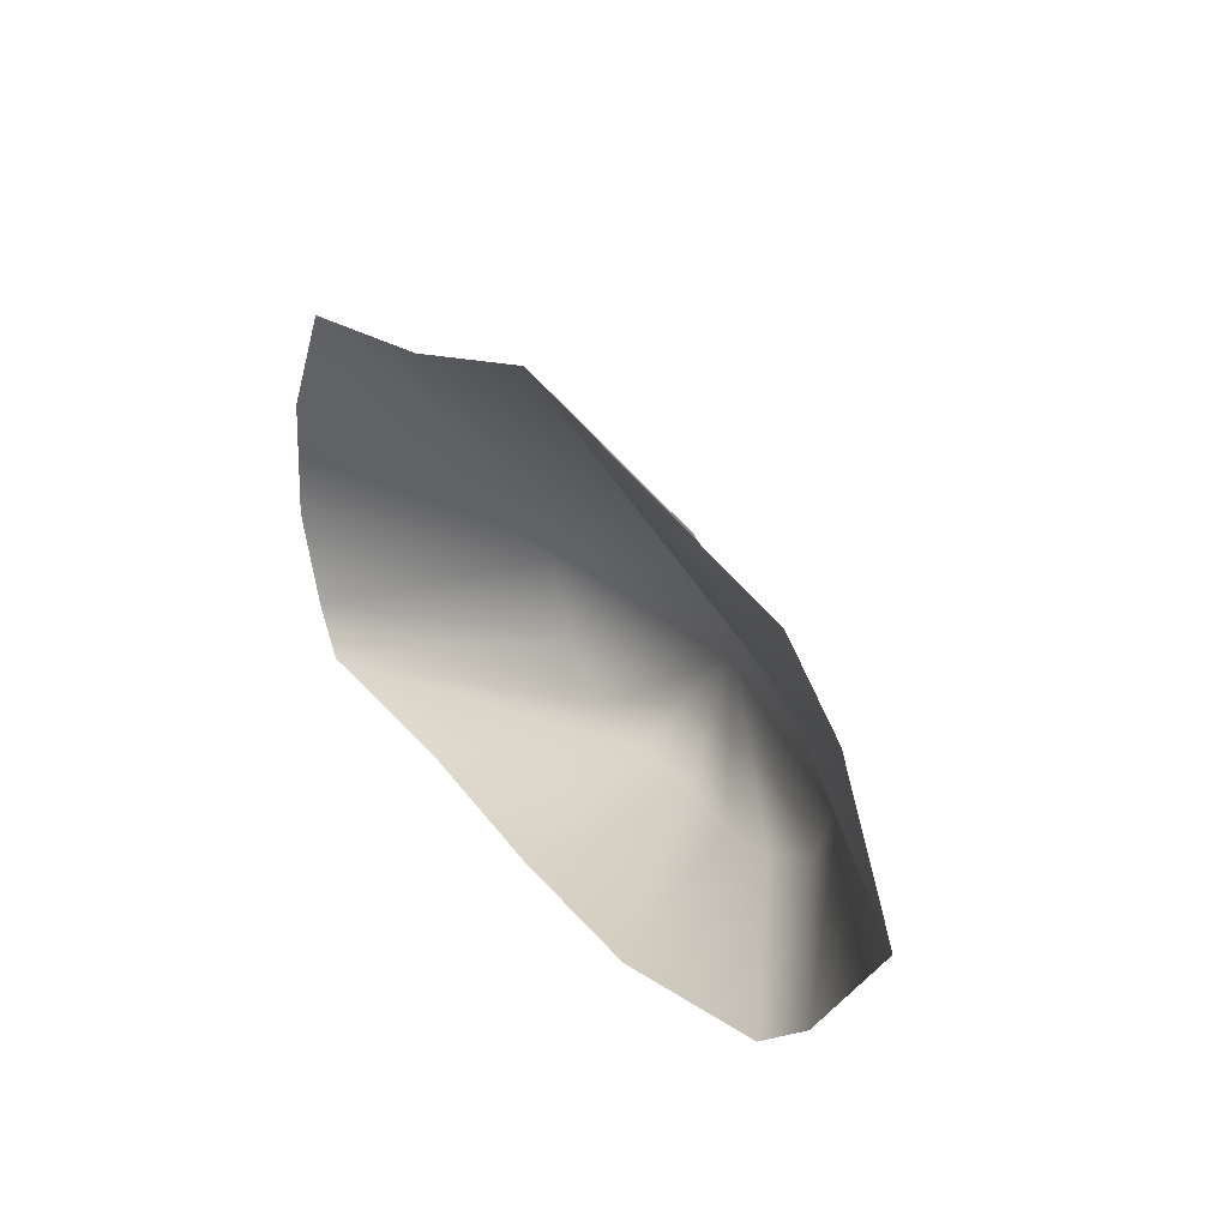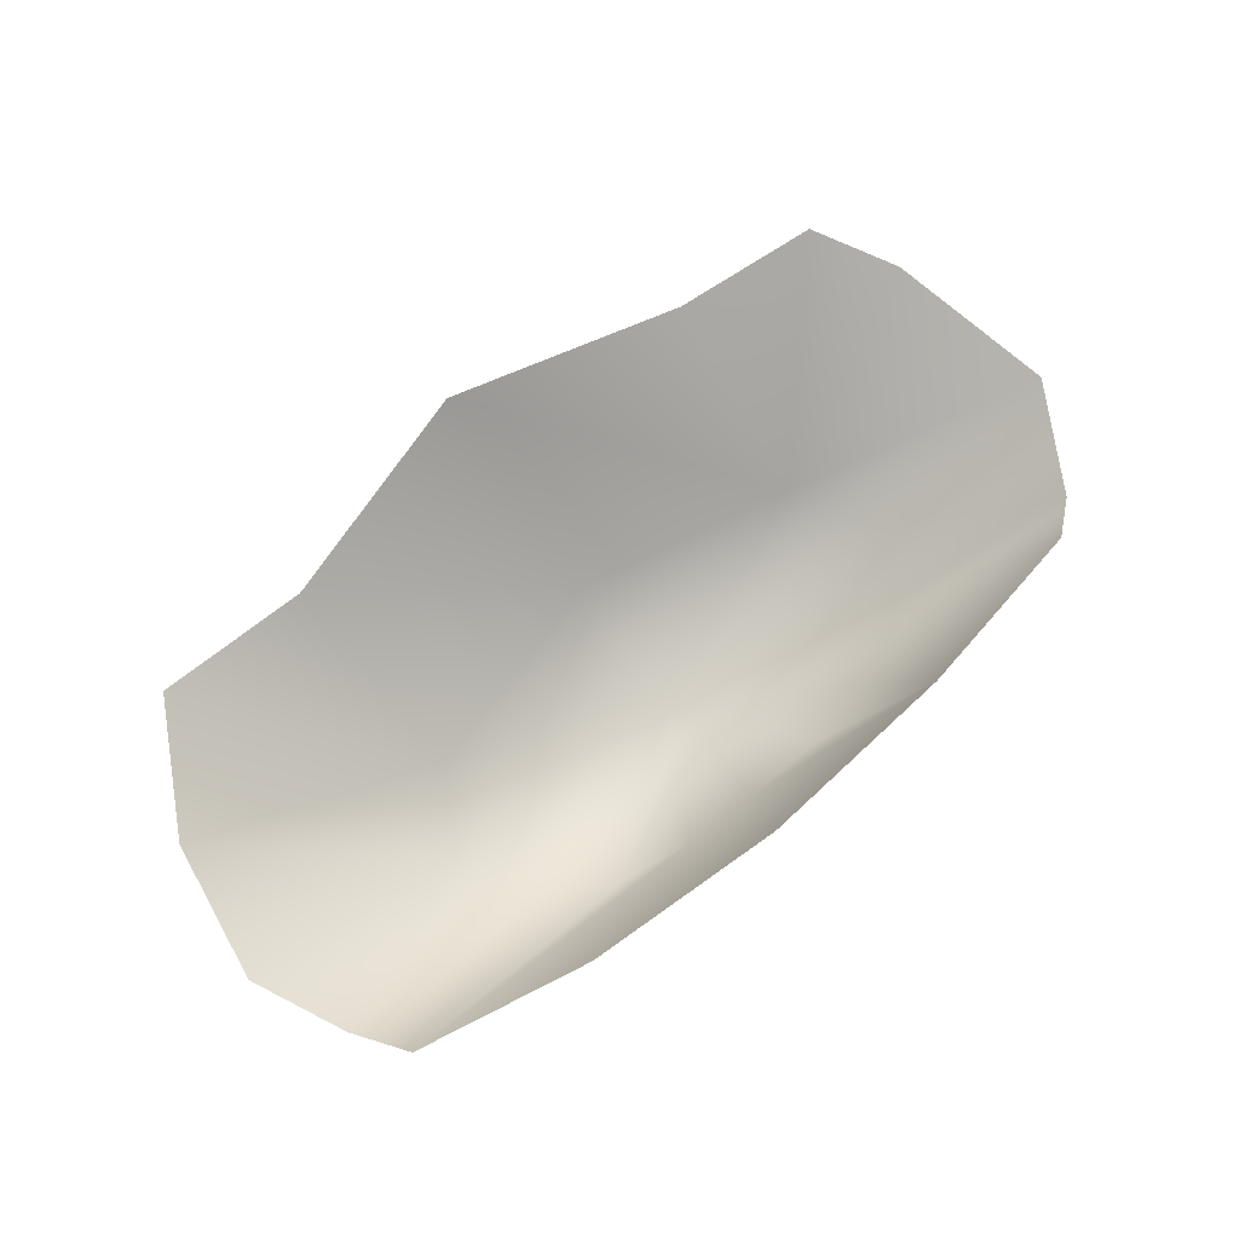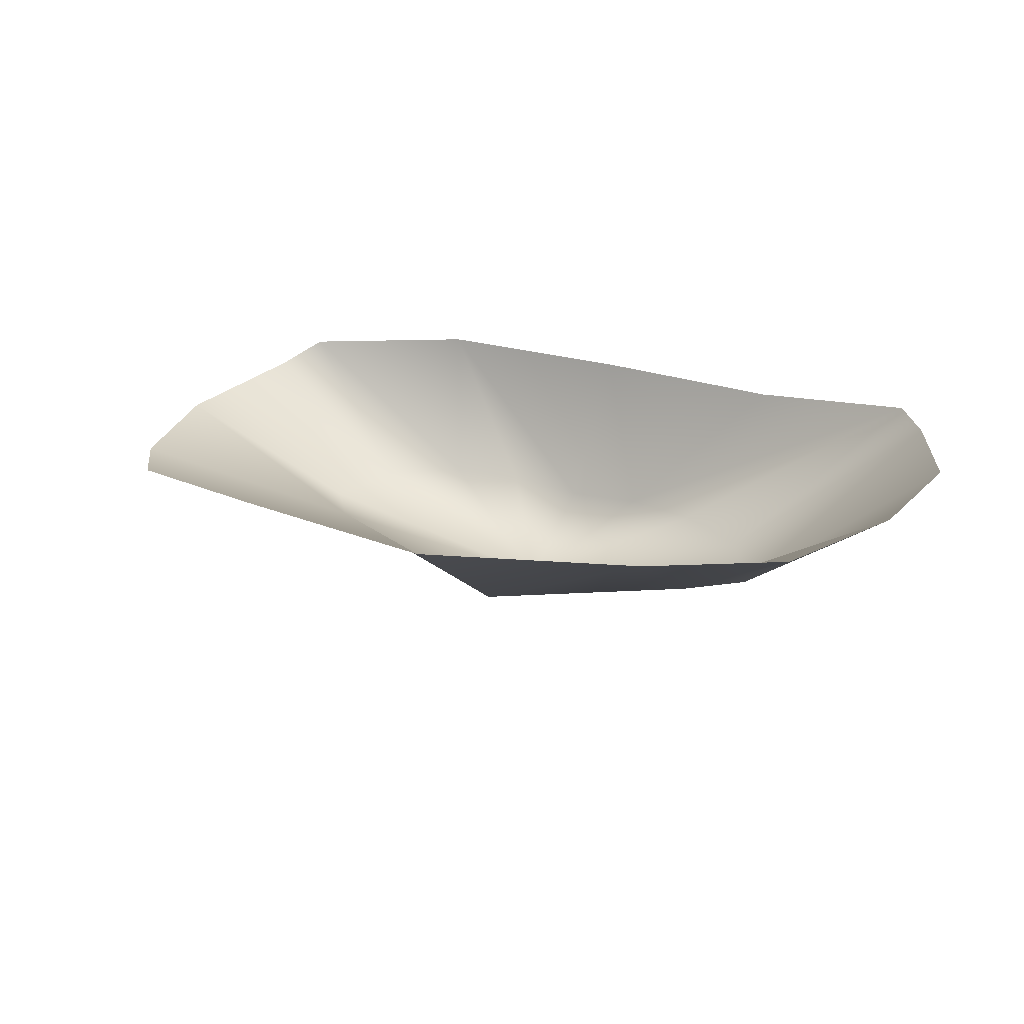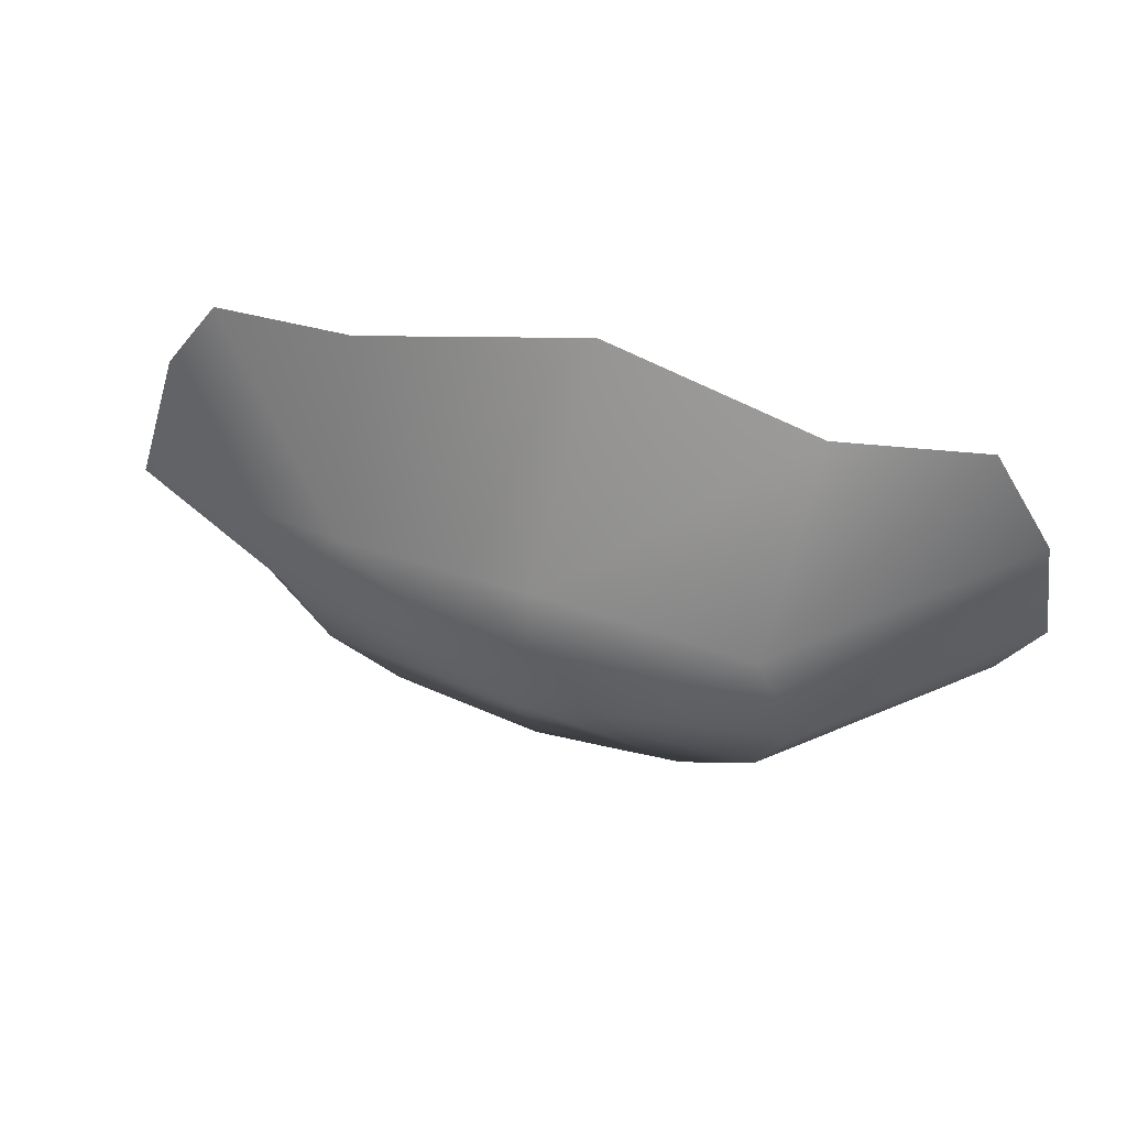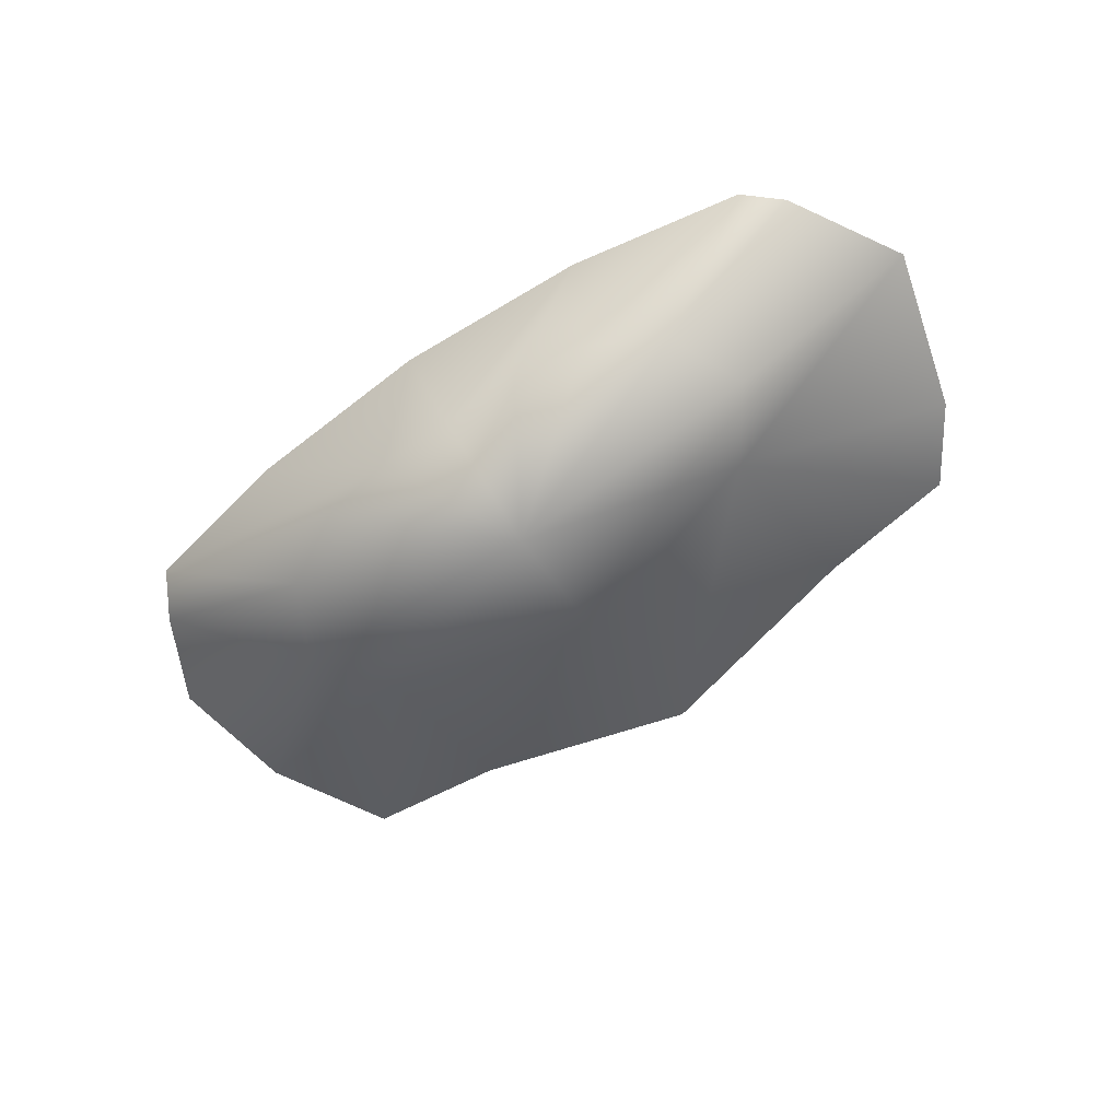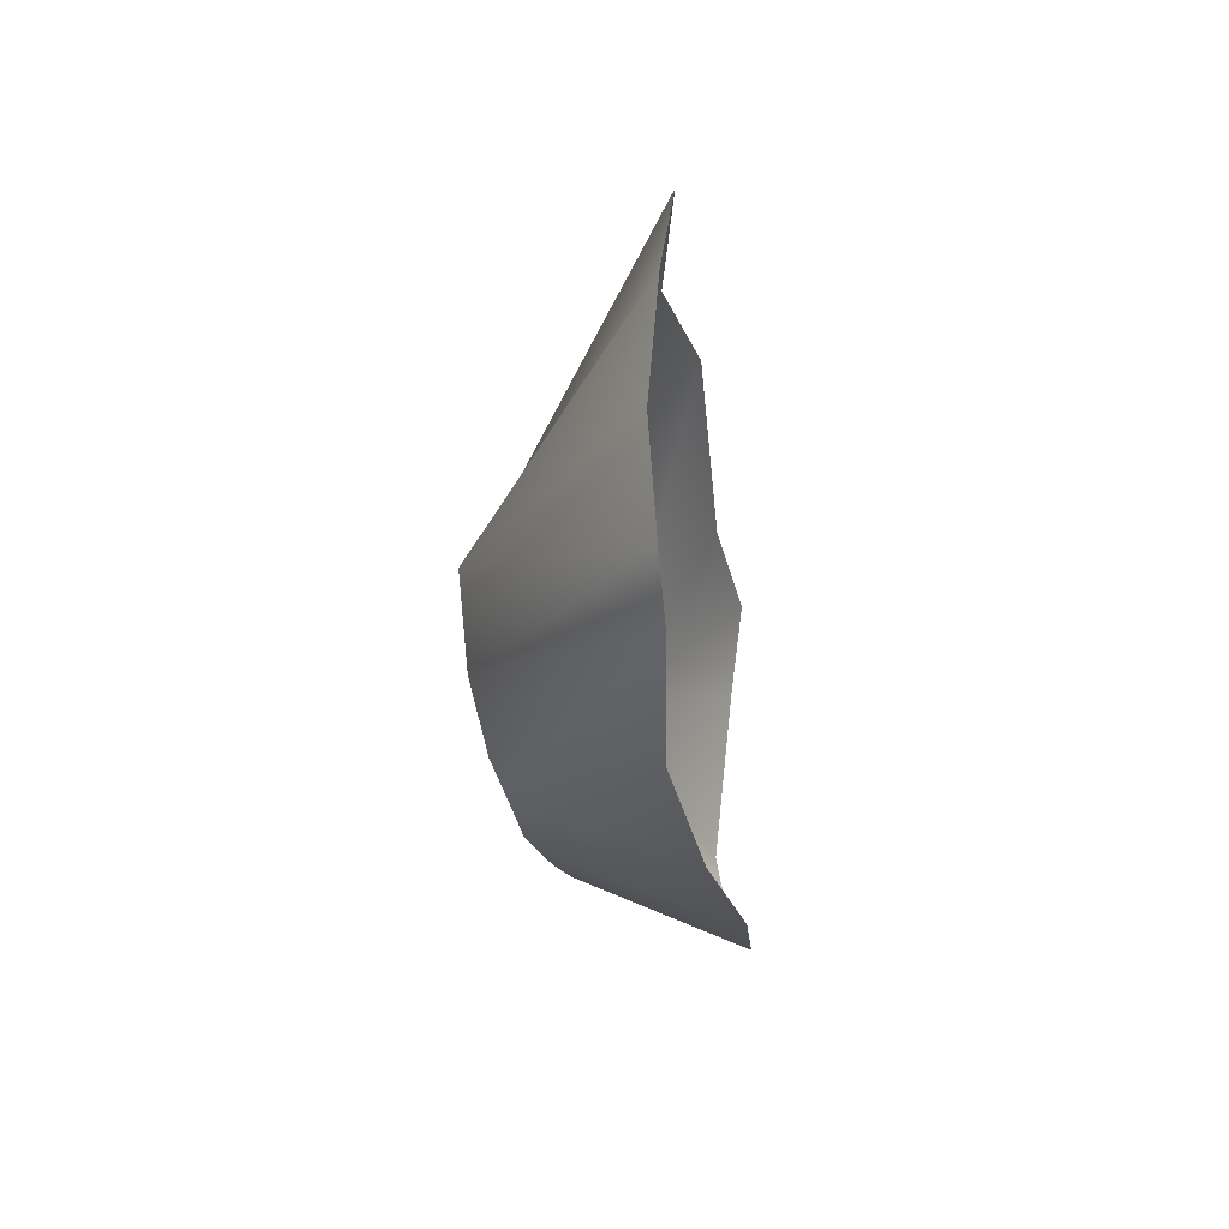
<metadata>
{"format":"obj","ext":"obj","renderer":"f3d","projection":"perspective","resolution":1024,"background":"white","views":[{"elev":27.5,"azim":-118.3,"up":"+Z"},{"elev":78.4,"azim":141.1,"up":"+Y"},{"elev":29.7,"azim":23.4,"up":"+Y"},{"elev":56.9,"azim":19.0,"up":"+Z"},{"elev":-71.6,"azim":-146.0,"up":"+Y"},{"elev":-25.0,"azim":101.7,"up":"+Z"}]}
</metadata>
<code>
o D53C_I
v -18.97 47.54 0.6793
v -17.9 47.7 0.3911
v -17.84 48.38 1.315
v -18.97 47.54 0.6793
v -17.84 48.38 1.315
v -18.94 48.36 1.63
v -18.97 47.54 0.6793
v -20.04 47.7 0.3911
v -18.97 47.32 0.00741
v -18.97 47.54 -0.6544
v -19.37 47.58 -0.6469
v -19.85 48.38 -0.8281
v -18.97 47.54 -0.6544
v -19.85 48.38 -0.8281
v -18.84 48.36 -0.8928
v -18.97 47.54 -0.6544
v -18.97 47.32 0.00741
v -19.37 47.58 -0.6469
v -17.65 47.59 0.00741
v -18.97 47.32 0.00741
v -17.83 47.59 -0.3763
v -17.65 47.59 0.00741
v -16.62 48.55 0.0404
v -16.74 48.57 0.6975
v -17.65 47.59 0.00741
v -16.74 48.57 0.6975
v -17.9 47.7 0.3911
v -20.29 47.59 0.00741
v -18.97 47.32 0.00741
v -20.04 47.7 0.3911
v -20.29 47.59 0.00741
v -21.29 48.01 0.00741
v -20.95 48.14 -0.531
v -20.29 47.59 0.00741
v -20.95 48.14 -0.531
v -20.11 47.59 -0.3763
v -17.9 47.7 0.3911
v -18.97 47.32 0.00741
v -17.65 47.59 0.00741
v -17.9 47.7 0.3911
v -16.74 48.57 0.6975
v -17.09 48.57 1.291
v -20.11 47.59 -0.3763
v -18.97 47.32 0.00741
v -20.29 47.59 0.00741
v -20.11 47.59 -0.3763
v -20.95 48.14 -0.531
v -20.76 48.26 -0.6718
v -20.11 47.59 -0.3763
v -20.76 48.26 -0.6718
v -19.74 47.58 -0.5835
v -20.04 47.7 0.3911
v -21.08 48.14 0.8411
v -21.29 48.01 0.00741
v -20.04 47.7 0.3911
v -21.29 48.01 0.00741
v -20.29 47.59 0.00741
v -17.83 47.59 -0.3763
v -18.97 47.32 0.00741
v -18.2 47.58 -0.5835
v -17.83 47.59 -0.3763
v -18.2 47.58 -0.5835
v -16.98 48.54 -0.6517
v -17.83 47.59 -0.3763
v -16.98 48.54 -0.6517
v -16.82 48.54 -0.407
v -18.57 47.58 -0.6469
v -18.97 47.32 0.00741
v -18.97 47.54 -0.6544
v -18.57 47.58 -0.6469
v -17.84 48.38 -0.8281
v -16.98 48.54 -0.6517
v -18.57 47.58 -0.6469
v -16.98 48.54 -0.6517
v -18.2 47.58 -0.5835
v -19.37 47.58 -0.6469
v -18.97 47.32 0.00741
v -19.74 47.58 -0.5835
v -18.97 47.32 0.00741
v -17.9 47.7 0.3911
v -18.97 47.54 0.6793
v -18.2 47.58 -0.5835
v -18.97 47.32 0.00741
v -18.57 47.58 -0.6469
v -19.74 47.58 -0.5835
v -18.97 47.32 0.00741
v -20.11 47.59 -0.3763
v -19.74 47.58 -0.5835
v -20.76 48.26 -0.6718
v -19.85 48.38 -0.8281
v -19.74 47.58 -0.5835
v -19.85 48.38 -0.8281
v -19.37 47.58 -0.6469
v -18.94 48.36 1.63
v -20.1 48.24 1.325
v -20.04 47.7 0.3911
v -18.94 48.36 1.63
v -20.04 47.7 0.3911
v -18.97 47.54 0.6793
v -18.84 48.36 -0.8928
v -17.84 48.38 -0.8281
v -18.57 47.58 -0.6469
v -18.84 48.36 -0.8928
v -18.57 47.58 -0.6469
v -18.97 47.54 -0.6544
v -21.08 48.14 0.8411
v -20.04 47.7 0.3911
v -20.83 48.25 1.239
v -17.84 48.38 1.315
v -17.9 47.7 0.3911
v -17.09 48.57 1.291
v -20.83 48.25 1.239
v -20.04 47.7 0.3911
v -20.1 48.24 1.325
v -16.82 48.54 -0.407
v -16.62 48.55 0.0404
v -17.65 47.59 0.00741
v -16.82 48.54 -0.407
v -17.65 47.59 0.00741
v -17.83 47.59 -0.3763
f 1 2 3
f 4 5 6
f 7 8 9
f 10 11 12
f 13 14 15
f 16 17 18
f 19 20 21
f 22 23 24
f 25 26 27
f 28 29 30
f 31 32 33
f 34 35 36
f 37 38 39
f 40 41 42
f 43 44 45
f 46 47 48
f 49 50 51
f 52 53 54
f 55 56 57
f 58 59 60
f 61 62 63
f 64 65 66
f 67 68 69
f 70 71 72
f 73 74 75
f 76 77 78
f 79 80 81
f 82 83 84
f 85 86 87
f 88 89 90
f 91 92 93
f 94 95 96
f 97 98 99
f 100 101 102
f 103 104 105
f 106 107 108
f 109 110 111
f 112 113 114
f 115 116 117
f 118 119 120

</code>
